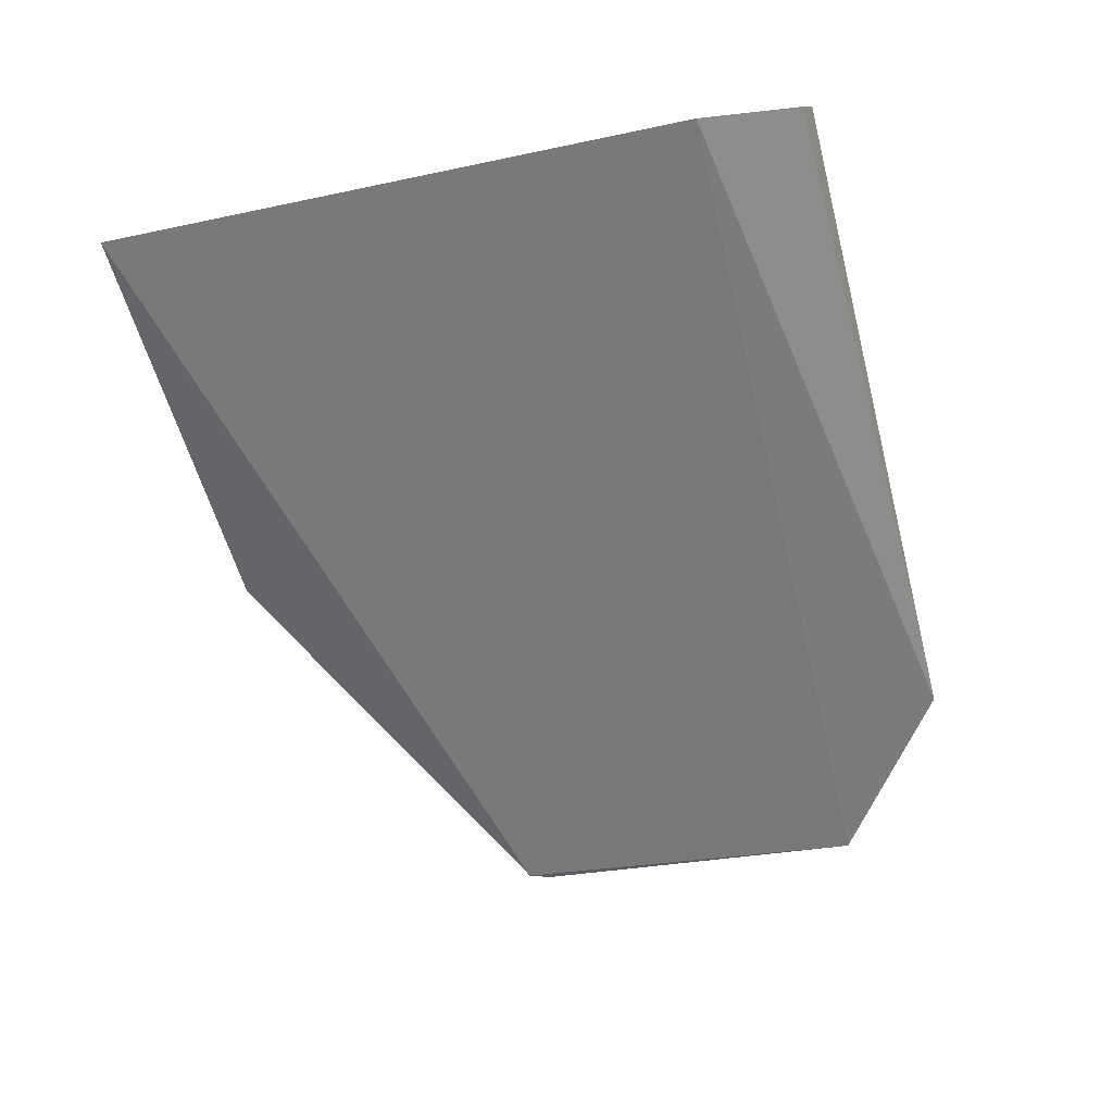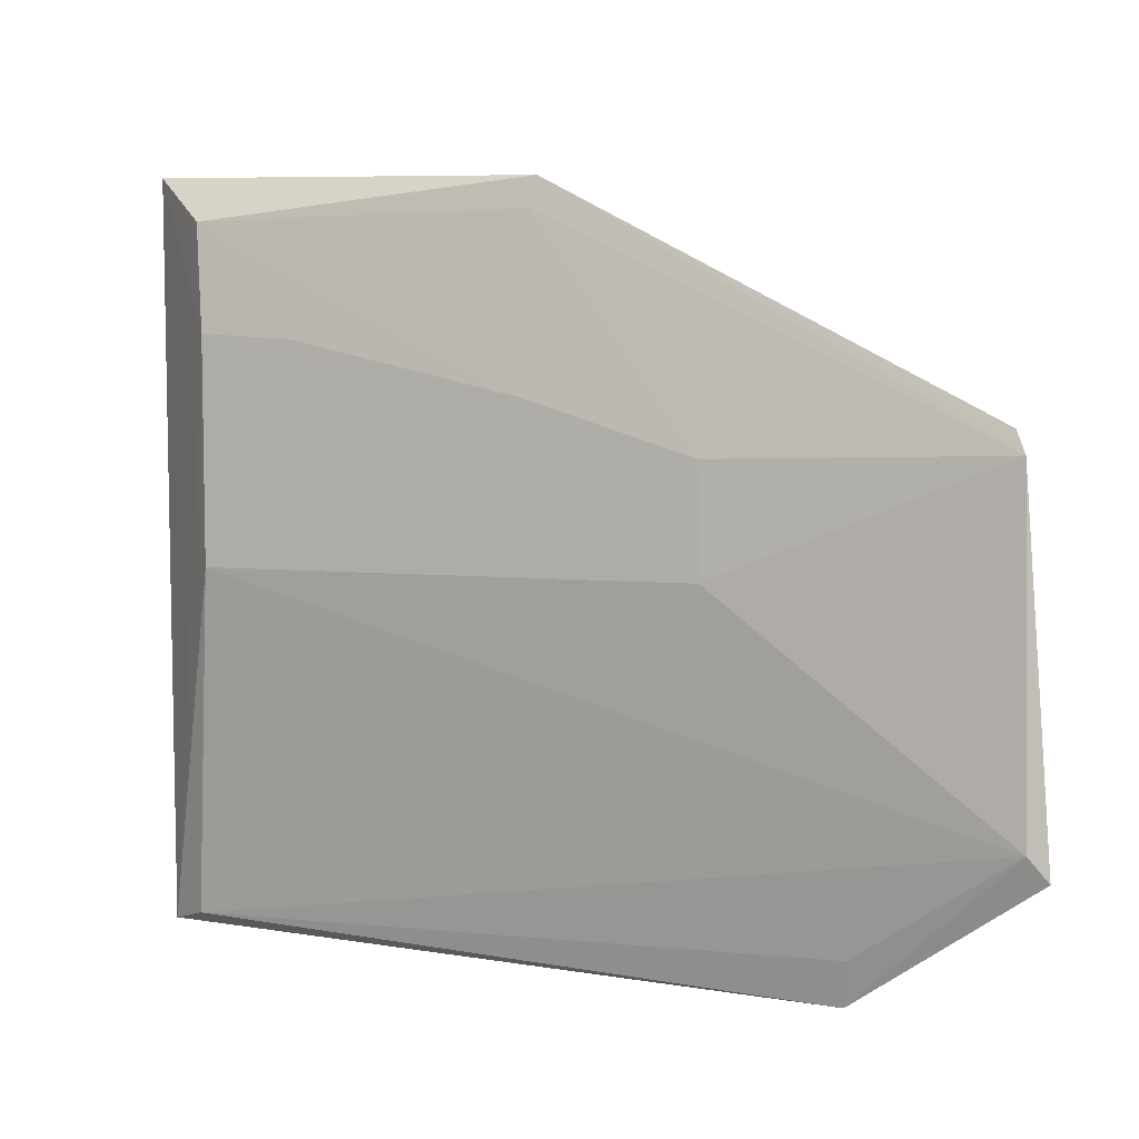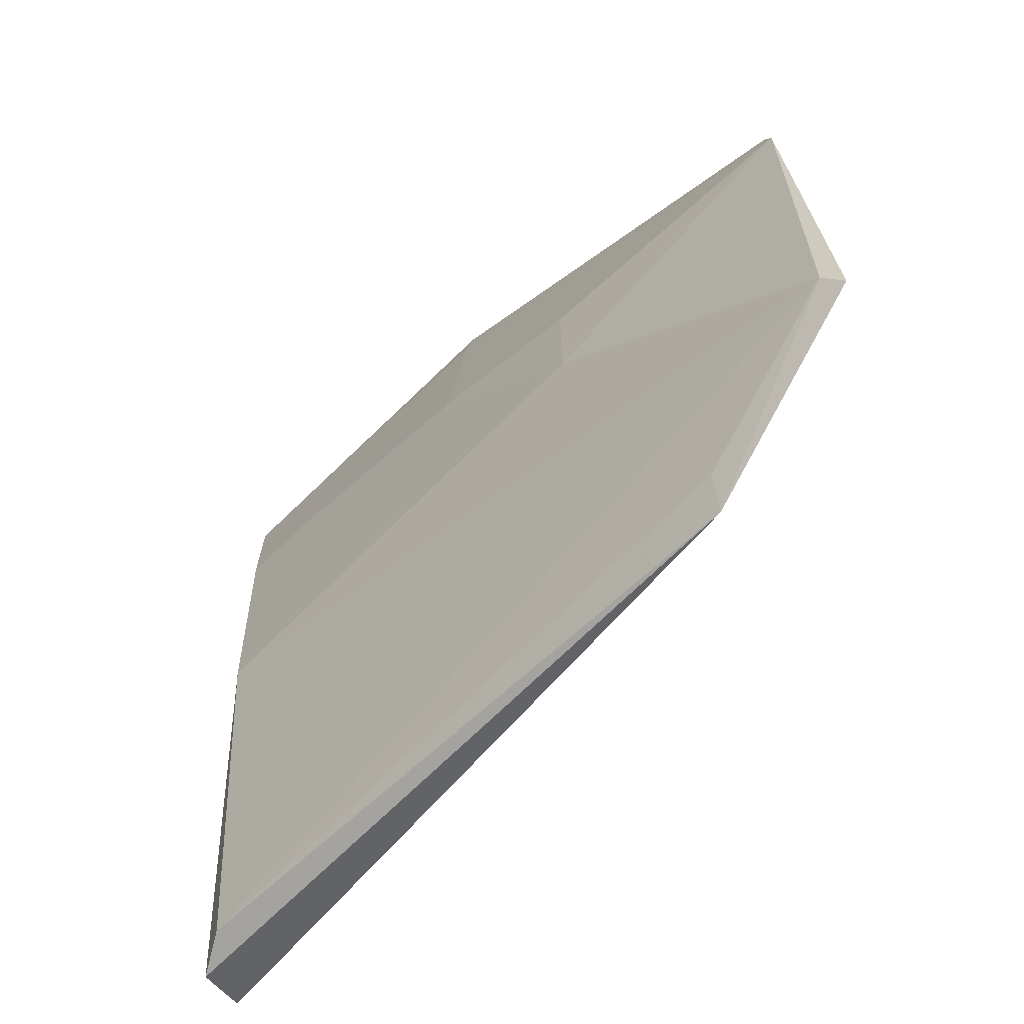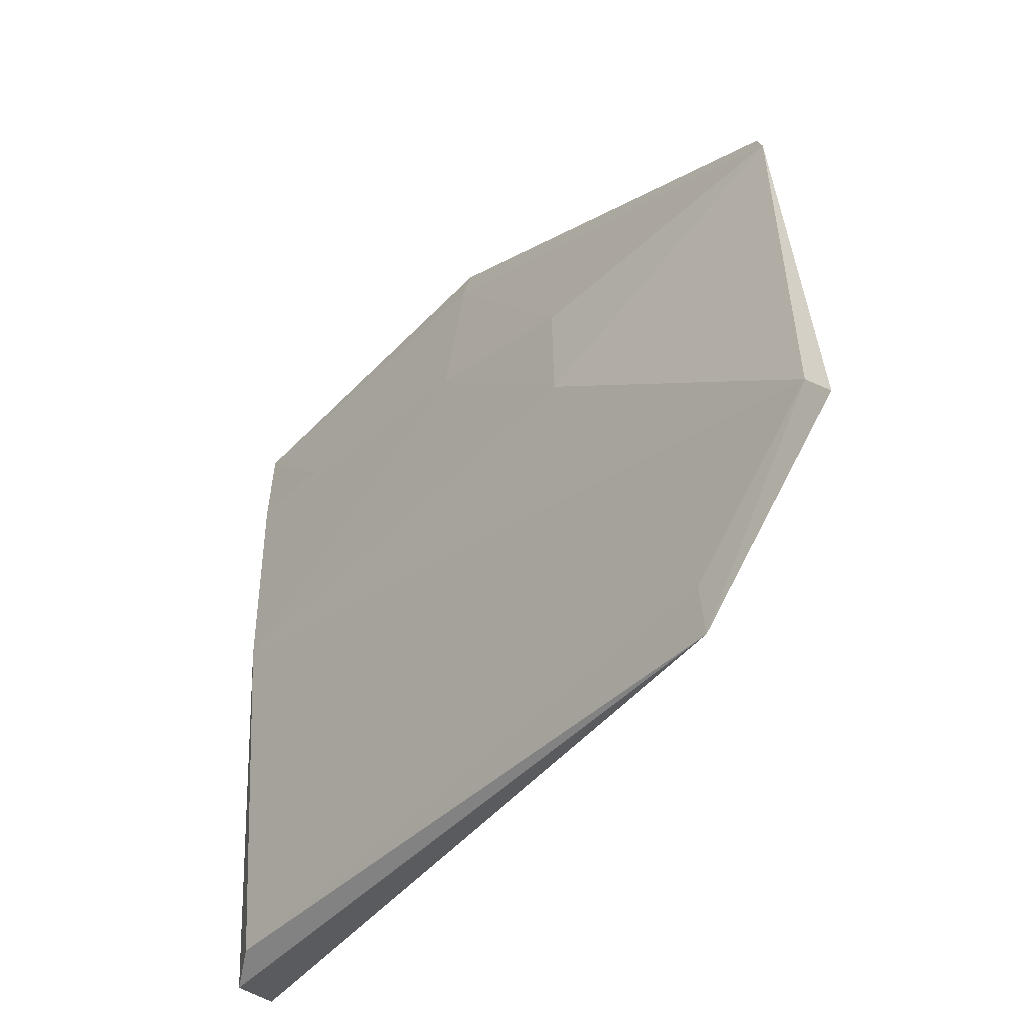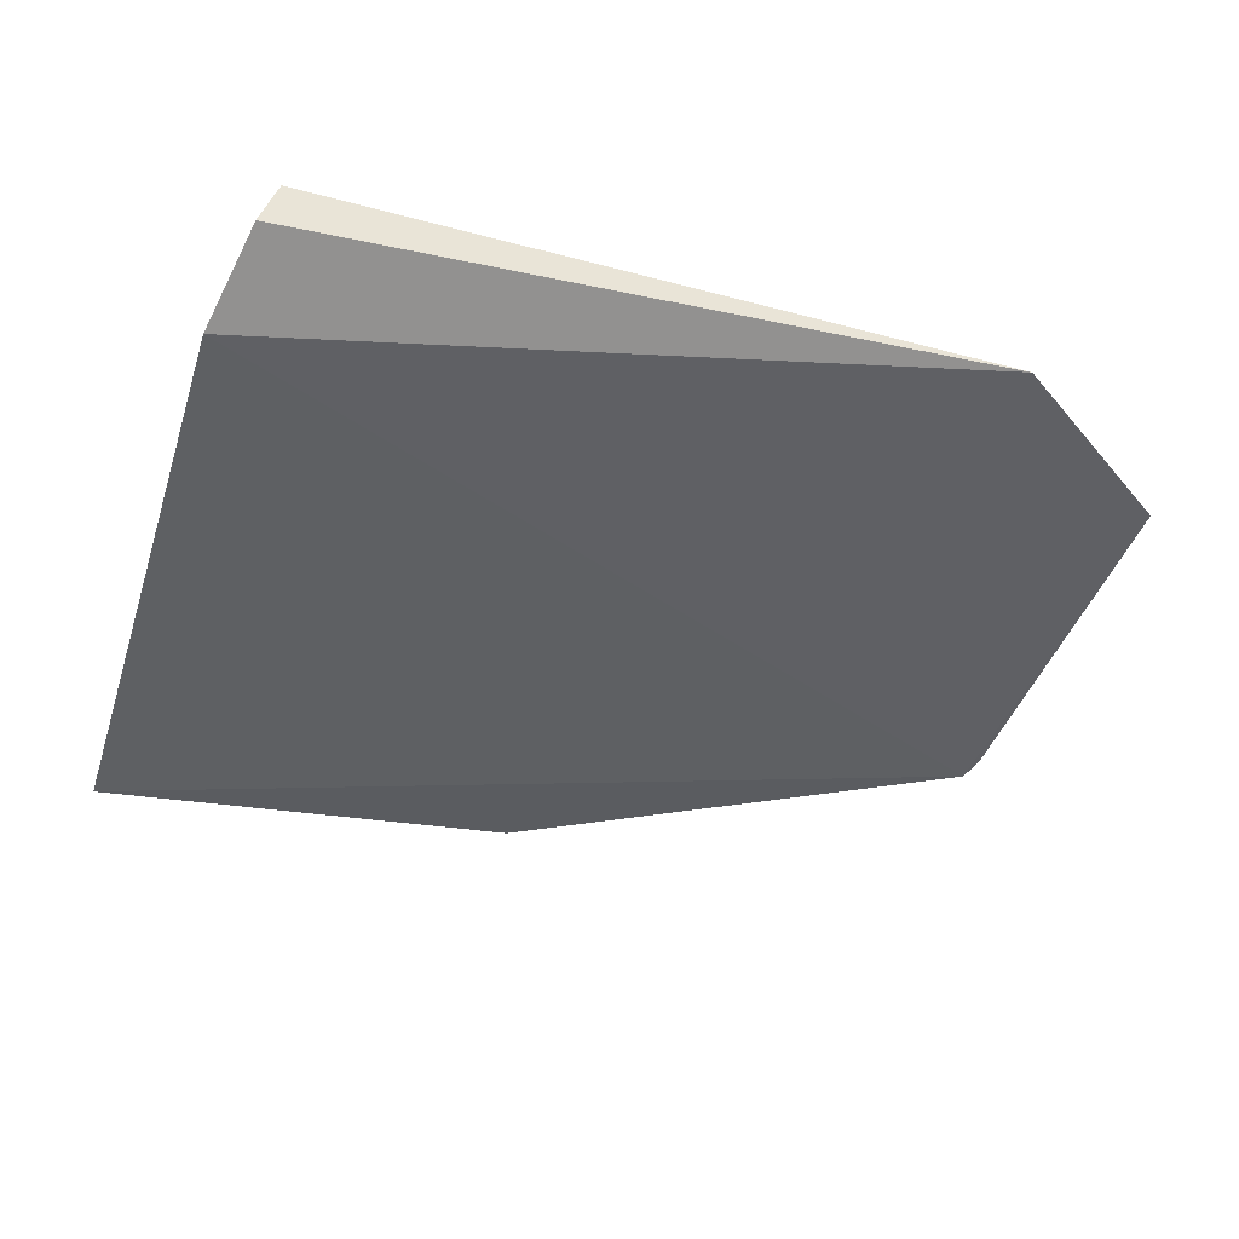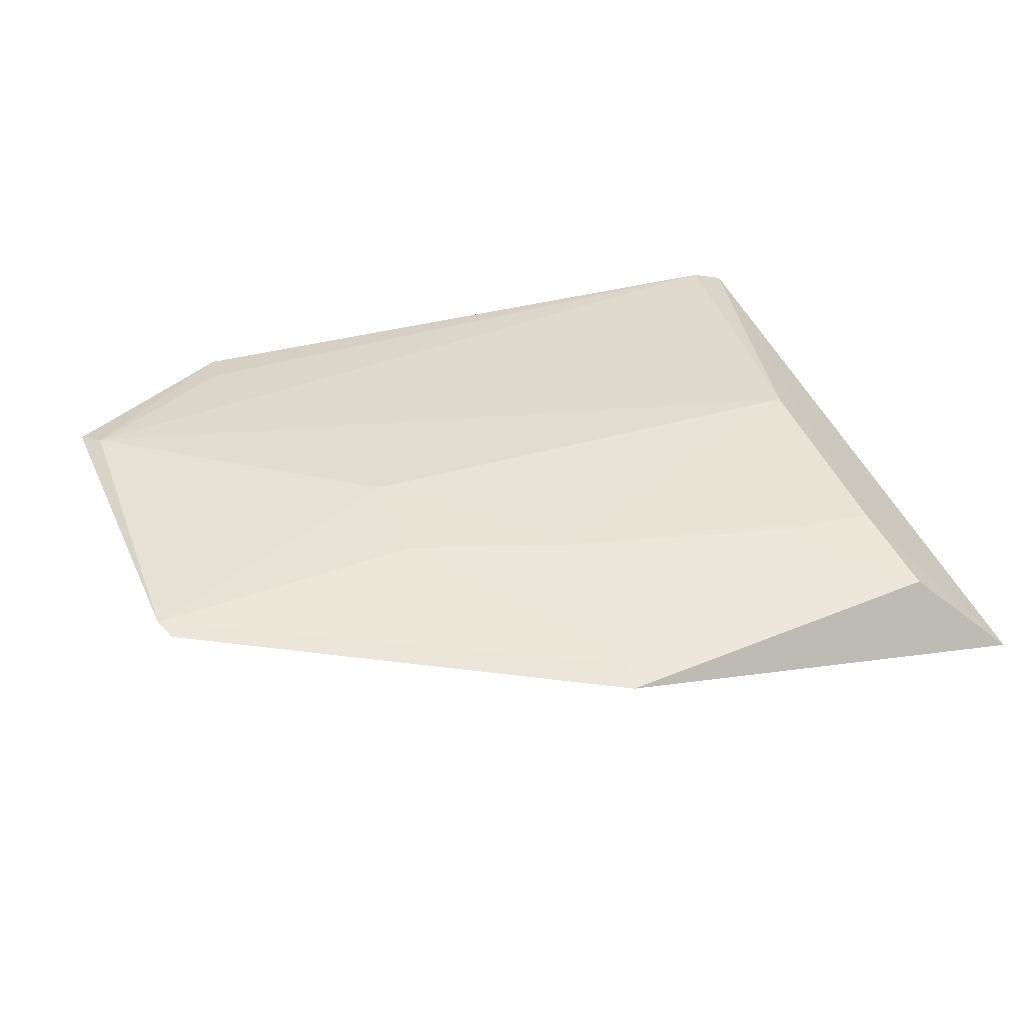
<metadata>
{"format":"obj","ext":"obj","renderer":"f3d","projection":"perspective","resolution":1024,"background":"white","views":[{"elev":-66.1,"azim":-77.9,"up":"+Z"},{"elev":2.1,"azim":23.8,"up":"+Y"},{"elev":-61.4,"azim":46.5,"up":"+Y"},{"elev":-46.9,"azim":49.5,"up":"+Y"},{"elev":-52.6,"azim":-18.9,"up":"+Z"},{"elev":42.6,"azim":160.2,"up":"+Z"}]}
</metadata>
<code>
v -0.08764 0.004684 0.2209
v -0.08586 -0.03092 0.2188
v -0.177 -0.02895 0.2062
v -0.1756 0.03229 0.2134
v -0.1655 -0.005546 0.2221
v -0.08859 0.006918 0.2205
v -0.1157 -0.006241 0.2225
v -0.1698 -0.03942 0.2164
v -0.1668 0.02696 0.2212
v -0.0877 -0.0285 0.2197
v -0.1046 -0.04332 0.2161
v -0.1739 -0.04056 0.2141
v -0.1322 0.02985 0.2199
v -0.1326 0.009973 0.2226
v -0.1657 0.01637 0.2223
v -0.104 -0.03894 0.2173
v -0.1744 -0.02855 0.2136
v -0.1753 -0.03932 0.2092
v -0.1158 0.004476 0.2225
v -0.1326 0.02689 0.2204
v -0.1563 0.01566 0.2224
f 6 3 4
f 6 1 2
f 6 2 3
f 10 7 5
f 10 2 1
f 10 1 7
f 10 5 8
f 11 3 2
f 11 2 10
f 12 8 5
f 12 11 8
f 13 1 6
f 13 6 4
f 13 4 9
f 14 5 7
f 15 9 4
f 15 5 14
f 15 12 5
f 15 4 12
f 16 11 10
f 16 10 8
f 16 8 11
f 17 12 4
f 17 4 3
f 17 3 12
f 18 12 3
f 18 3 11
f 18 11 12
f 19 14 7
f 19 7 1
f 20 13 9
f 20 9 14
f 20 14 19
f 20 19 1
f 20 1 13
f 21 15 14
f 21 14 9
f 21 9 15

</code>
